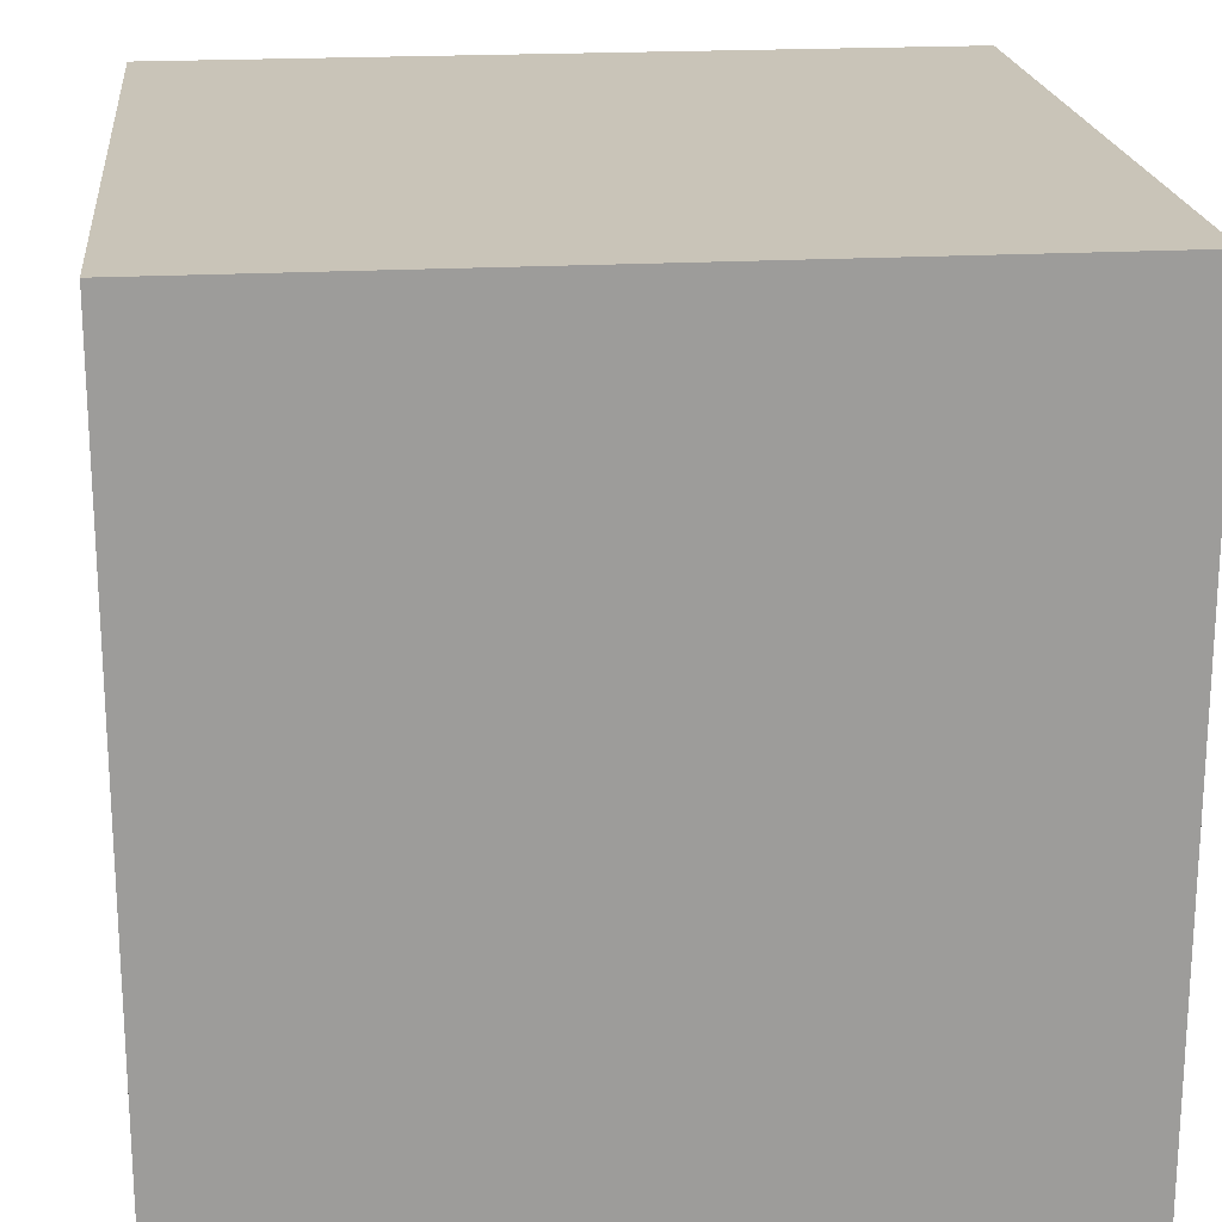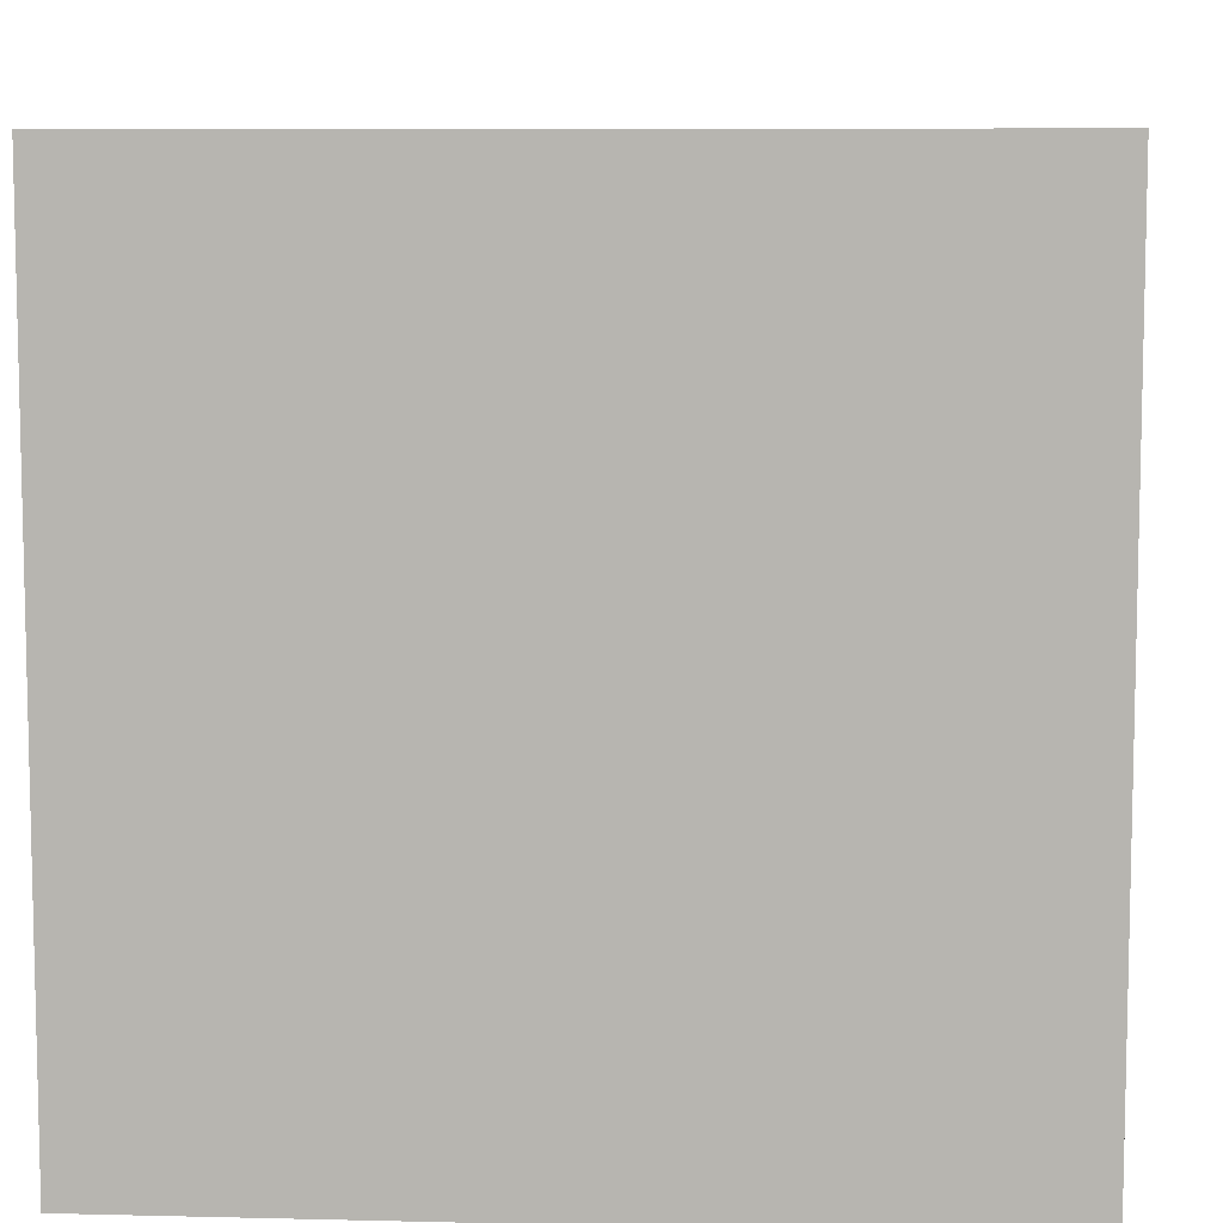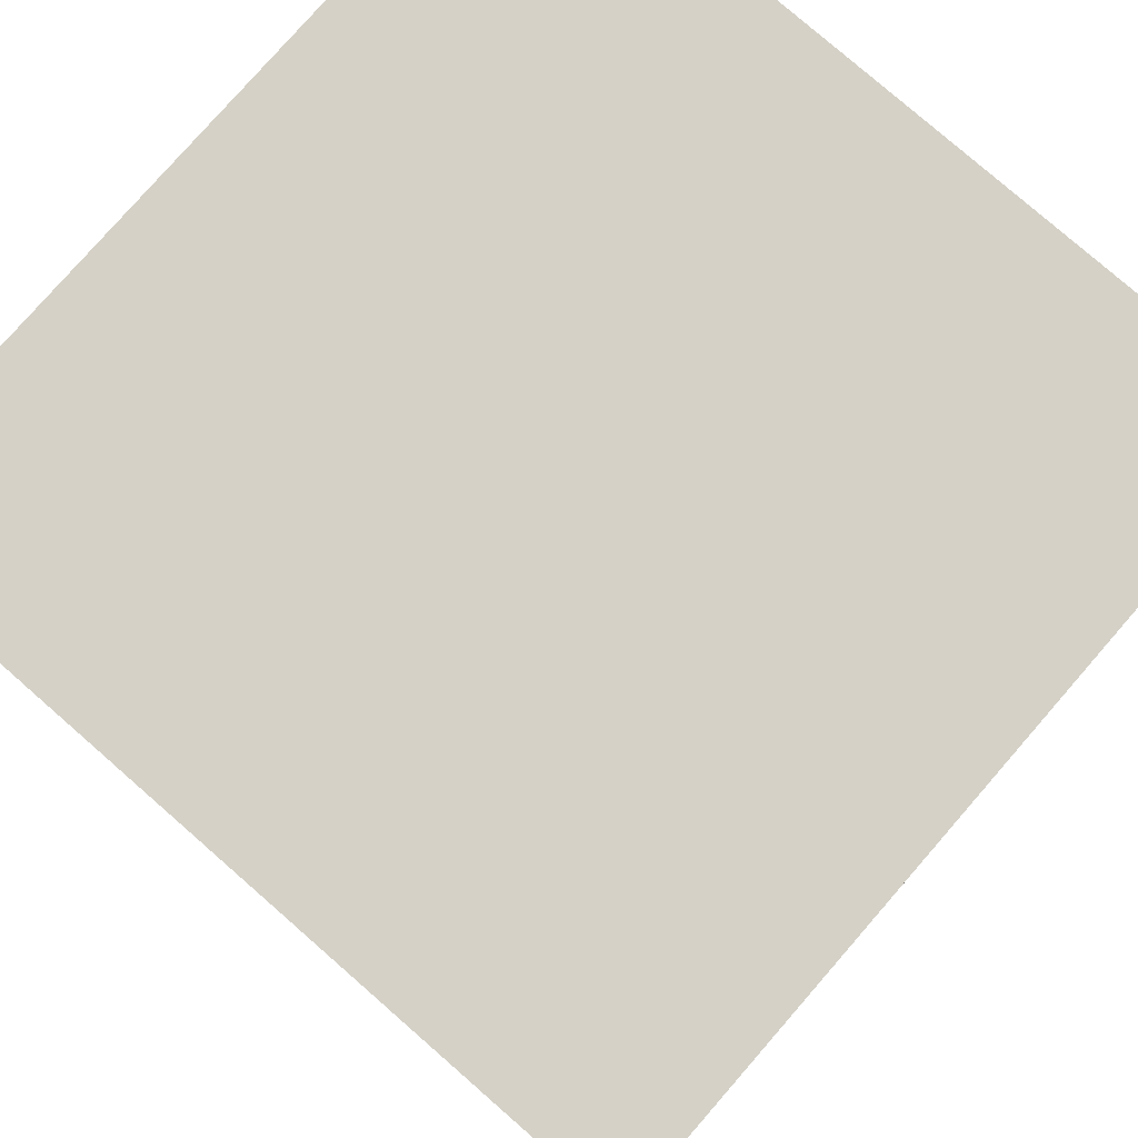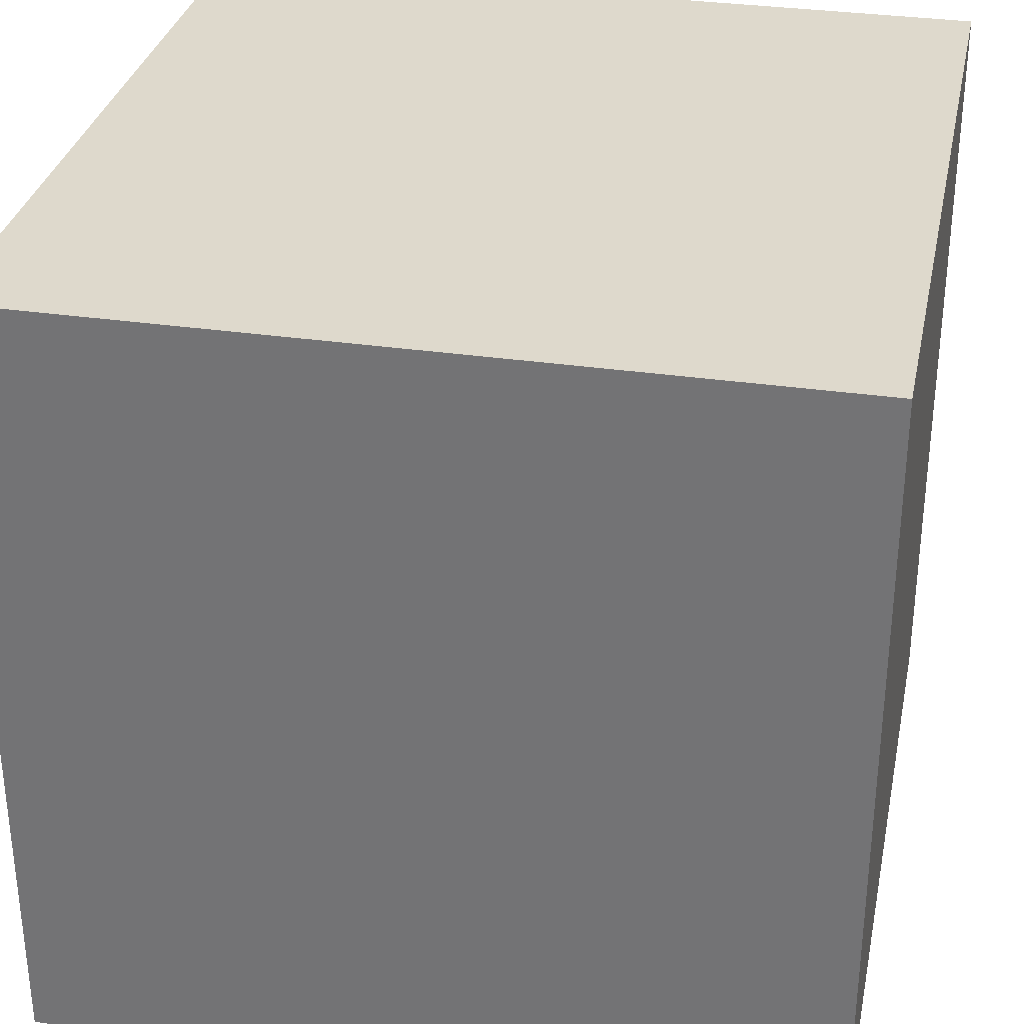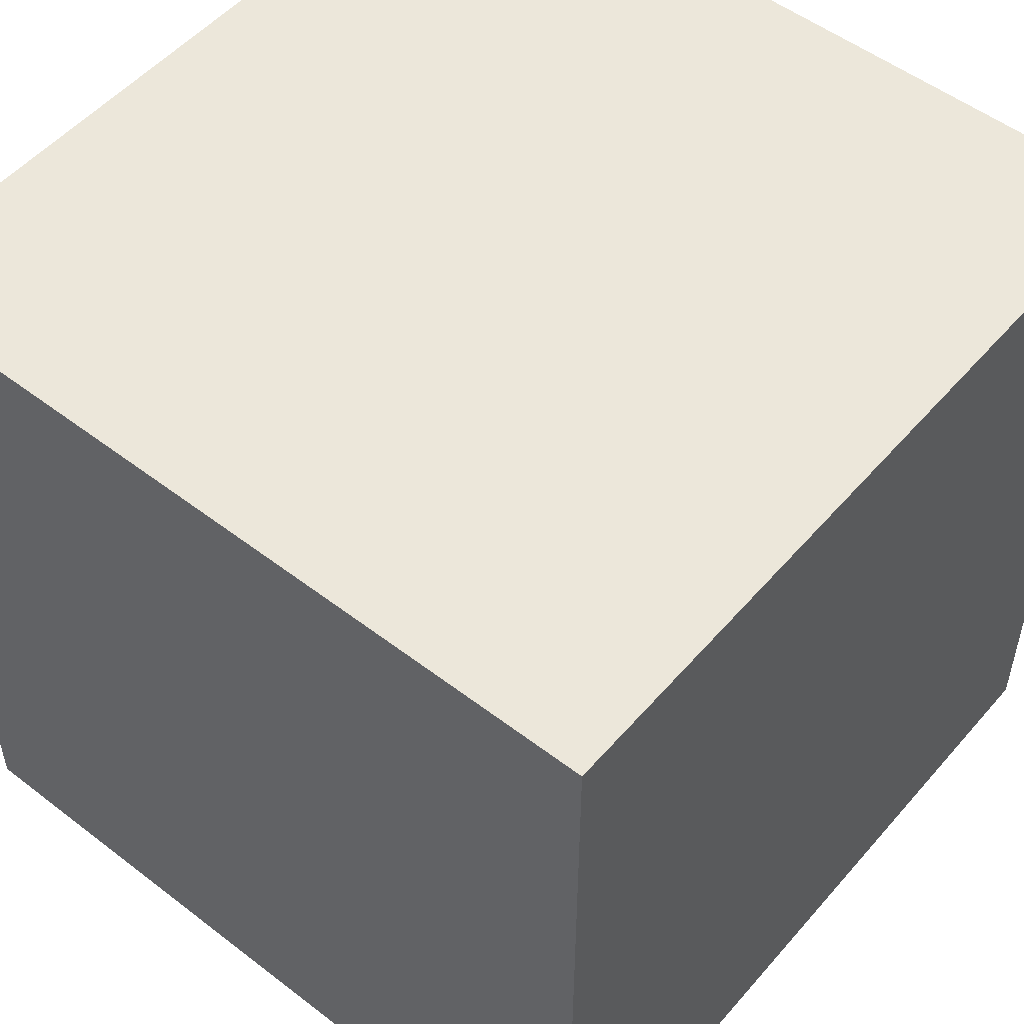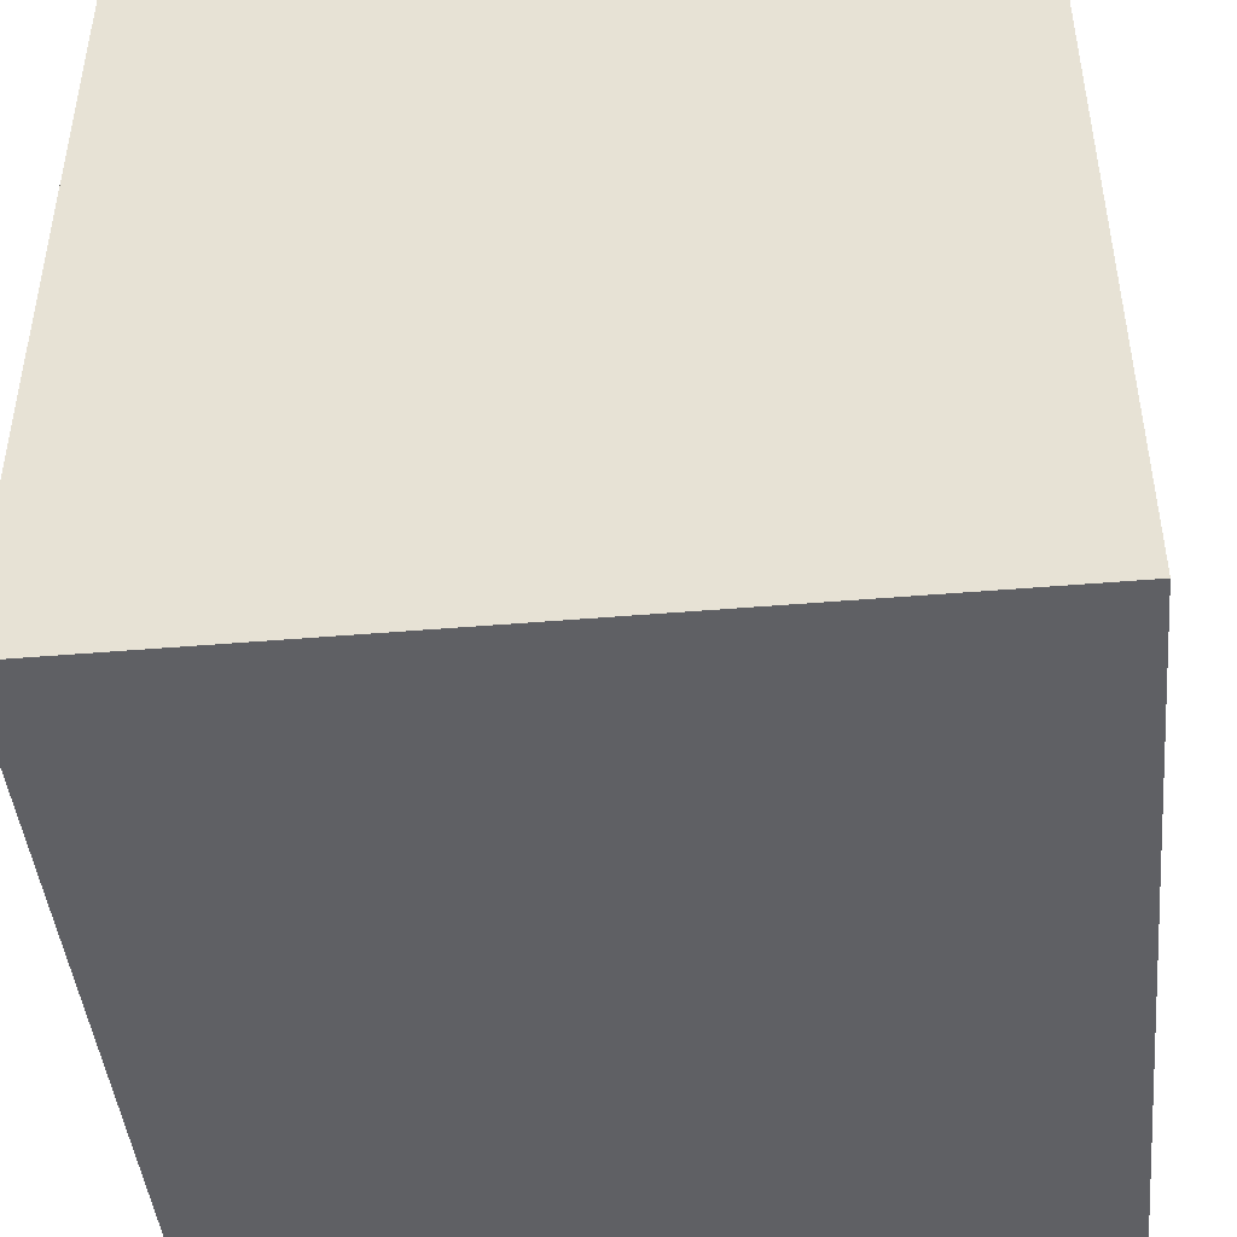
<metadata>
{"format":"obj","ext":"obj","renderer":"f3d","projection":"perspective","resolution":1024,"background":"white","views":[{"elev":20.2,"azim":-5.9,"up":"+Y"},{"elev":8.2,"azim":-176.2,"up":"+Z"},{"elev":79.0,"azim":41.1,"up":"+Y"},{"elev":32.1,"azim":-78.4,"up":"+Z"},{"elev":52.3,"azim":39.6,"up":"+Y"},{"elev":-45.0,"azim":95.6,"up":"+Z"}]}
</metadata>
<code>
o Cube
v 1 -1 -1
v 1 -1 1
v -1 -1 1
v -1 -1 -1
v 1 1 -1
v 1 1 1
v -1 1 1
v -1 1 -1
f 2 4 1
f 8 6 5
f 5 2 1
f 6 3 2
f 3 8 4
f 1 8 5
f 2 3 4
f 8 7 6
f 5 6 2
f 6 7 3
f 3 7 8
f 1 4 8

</code>
